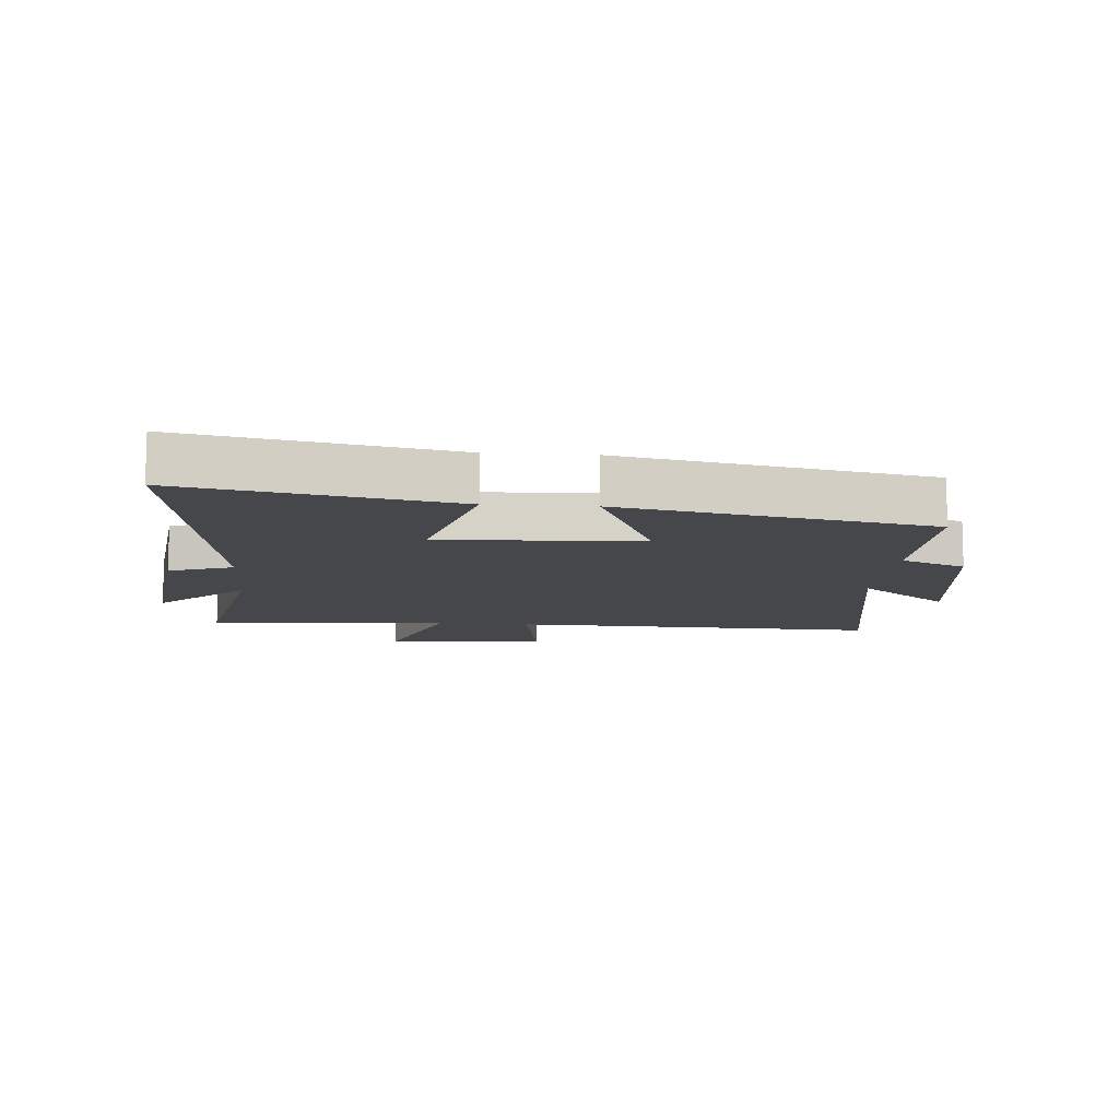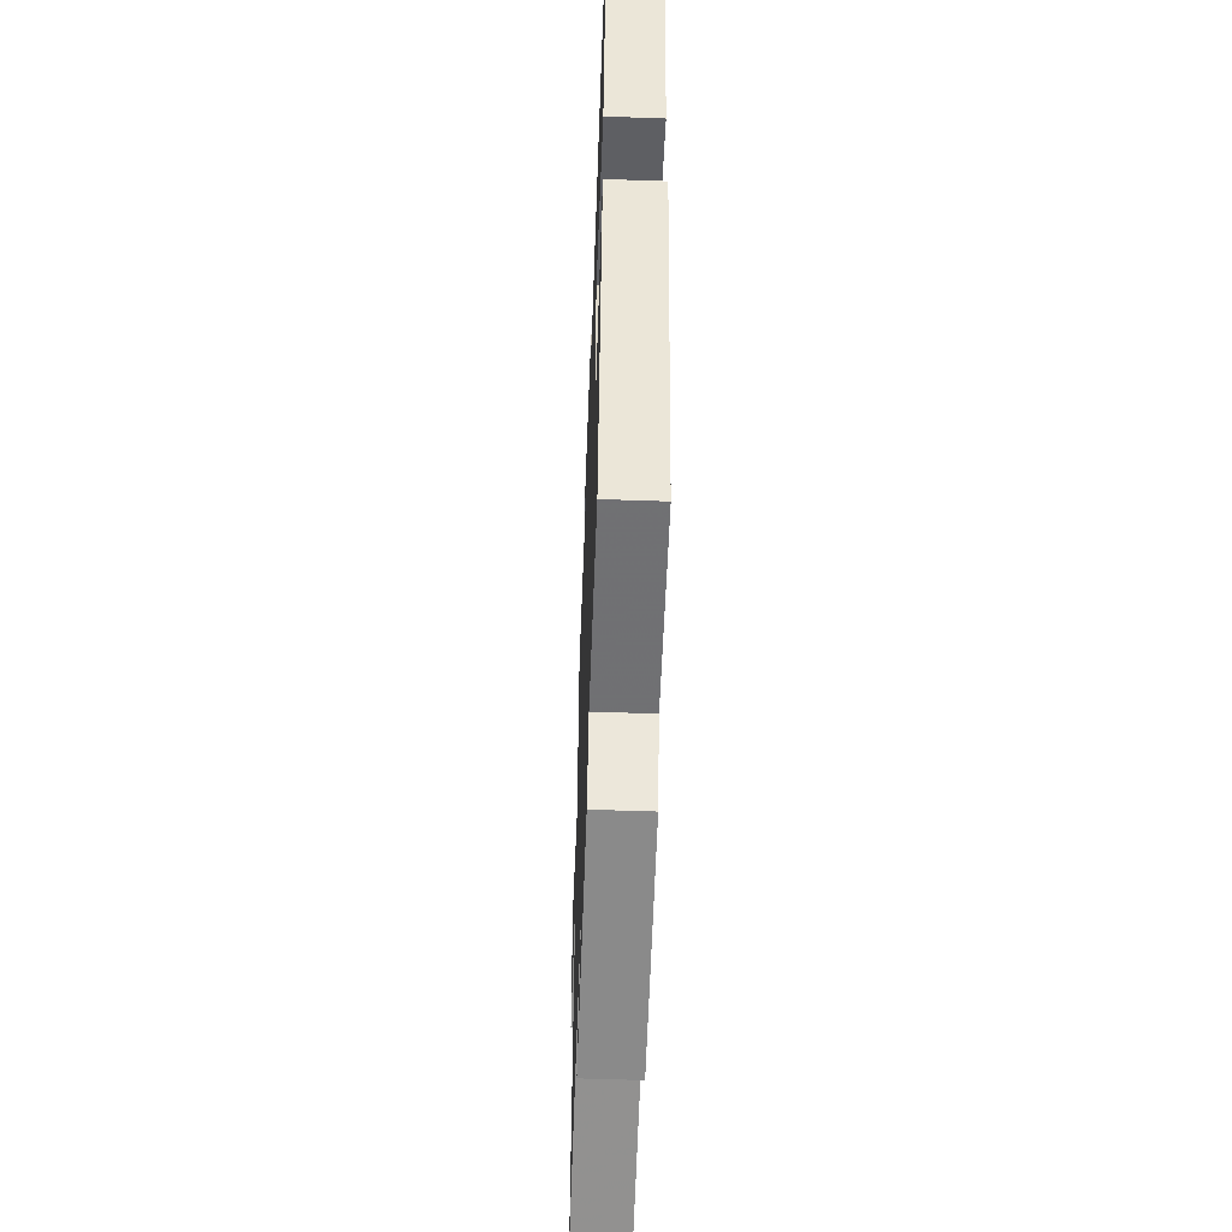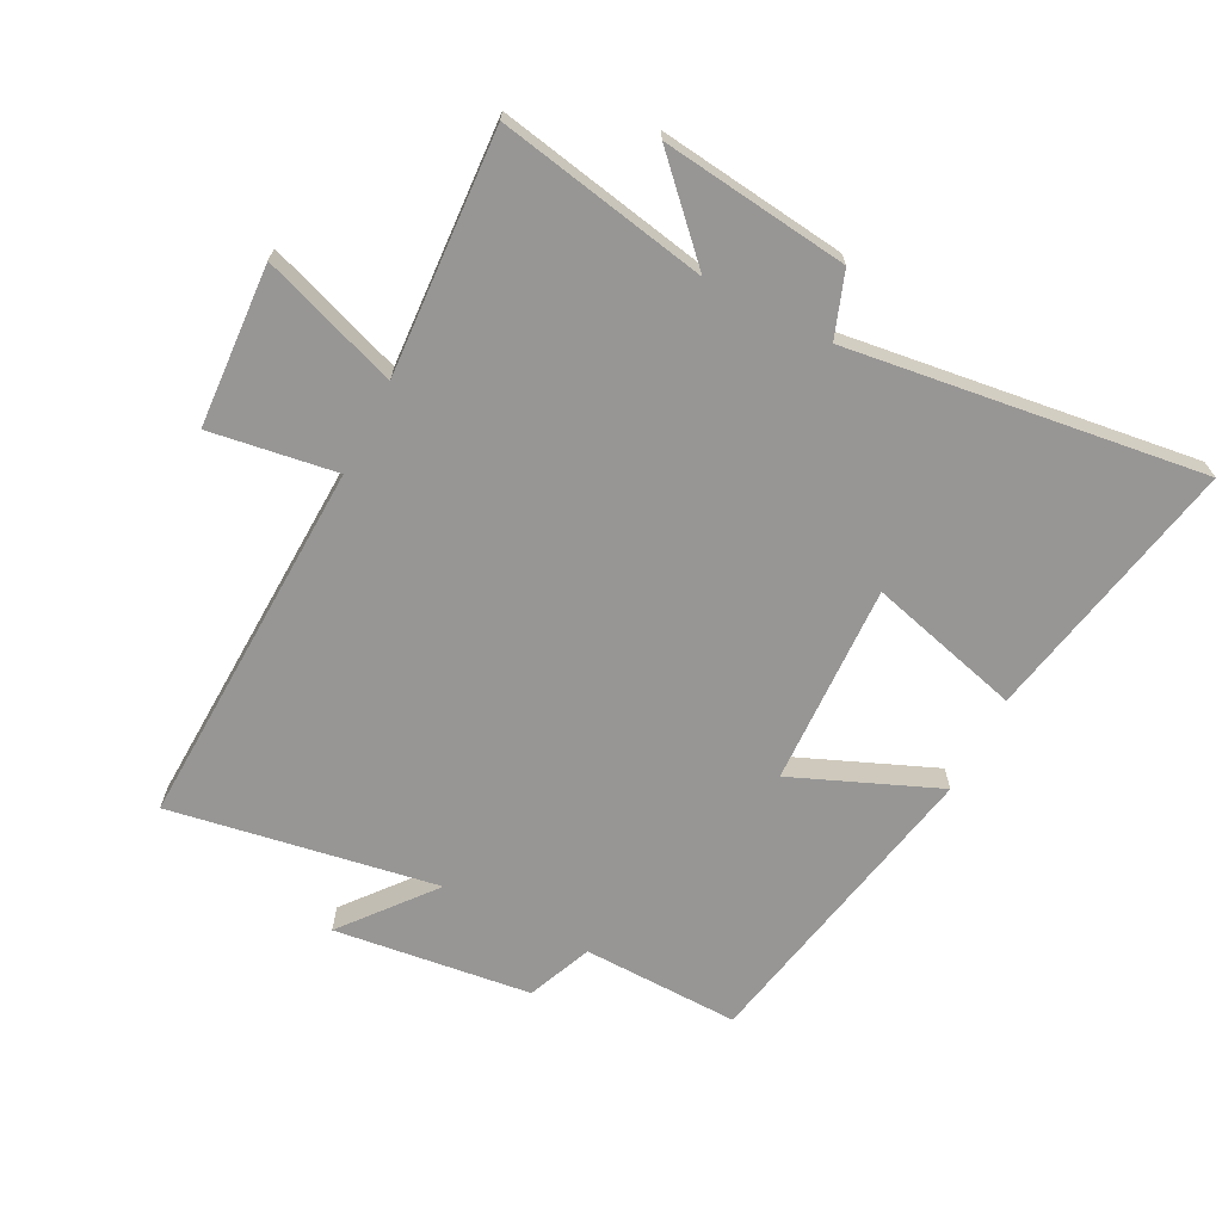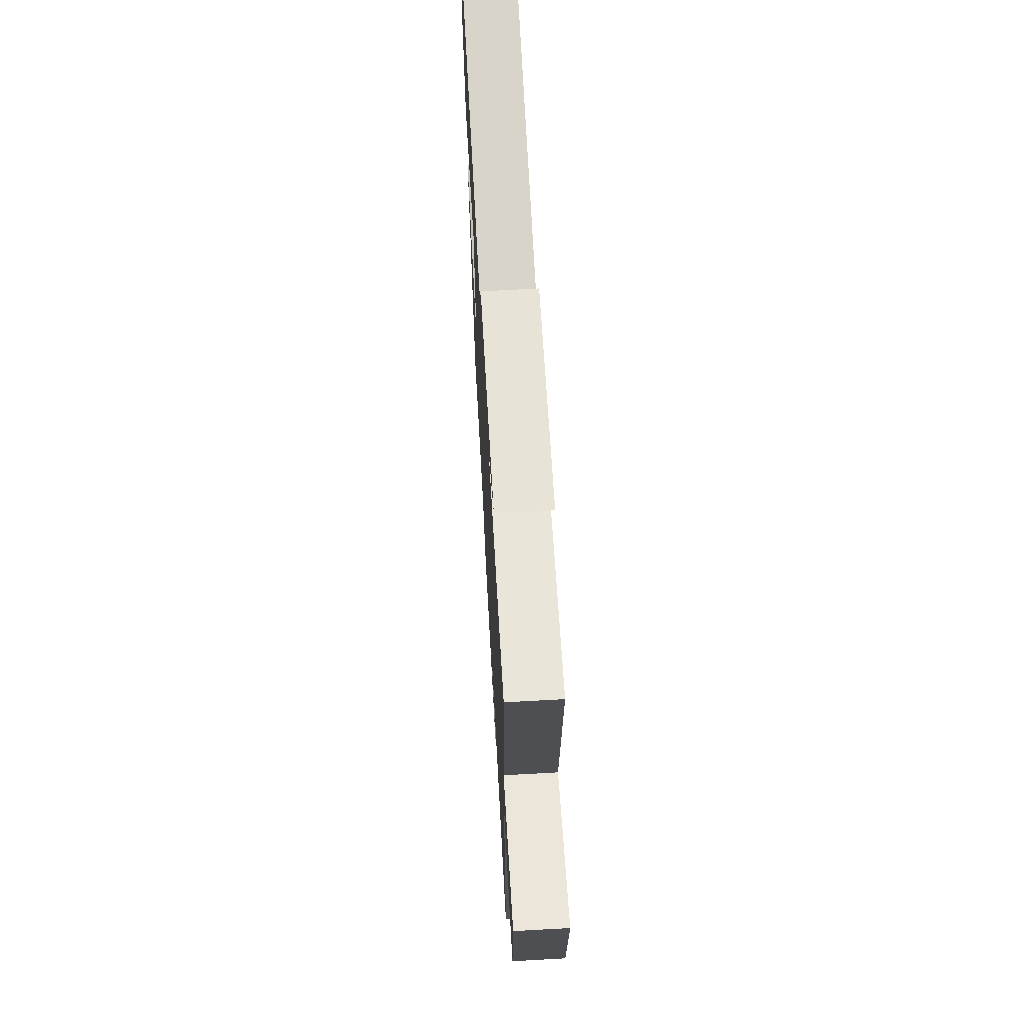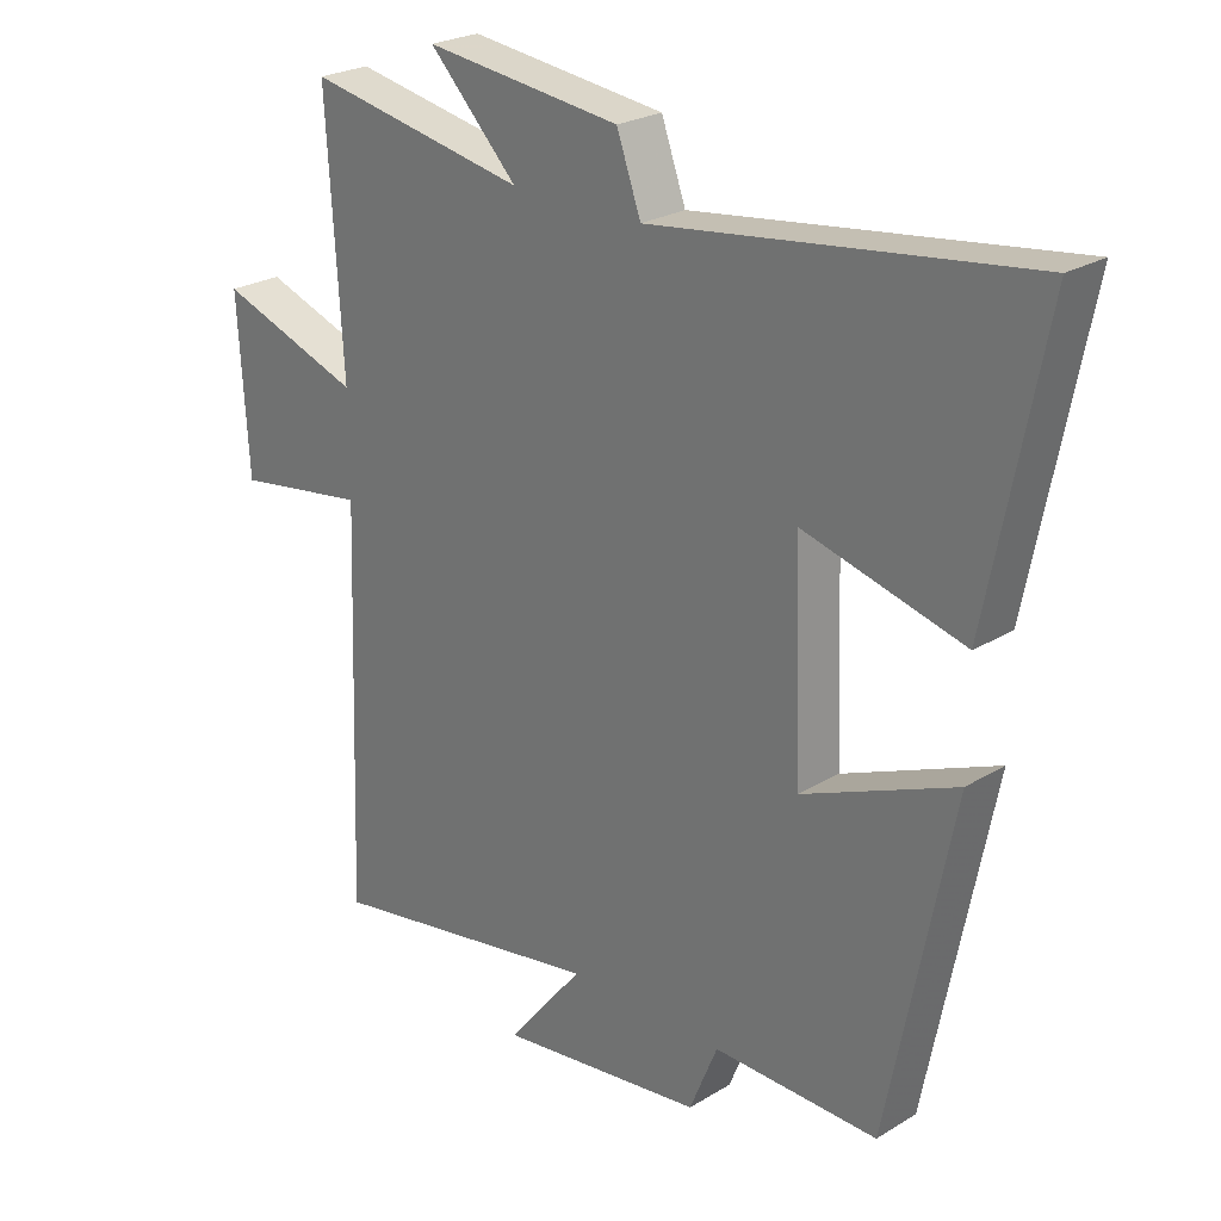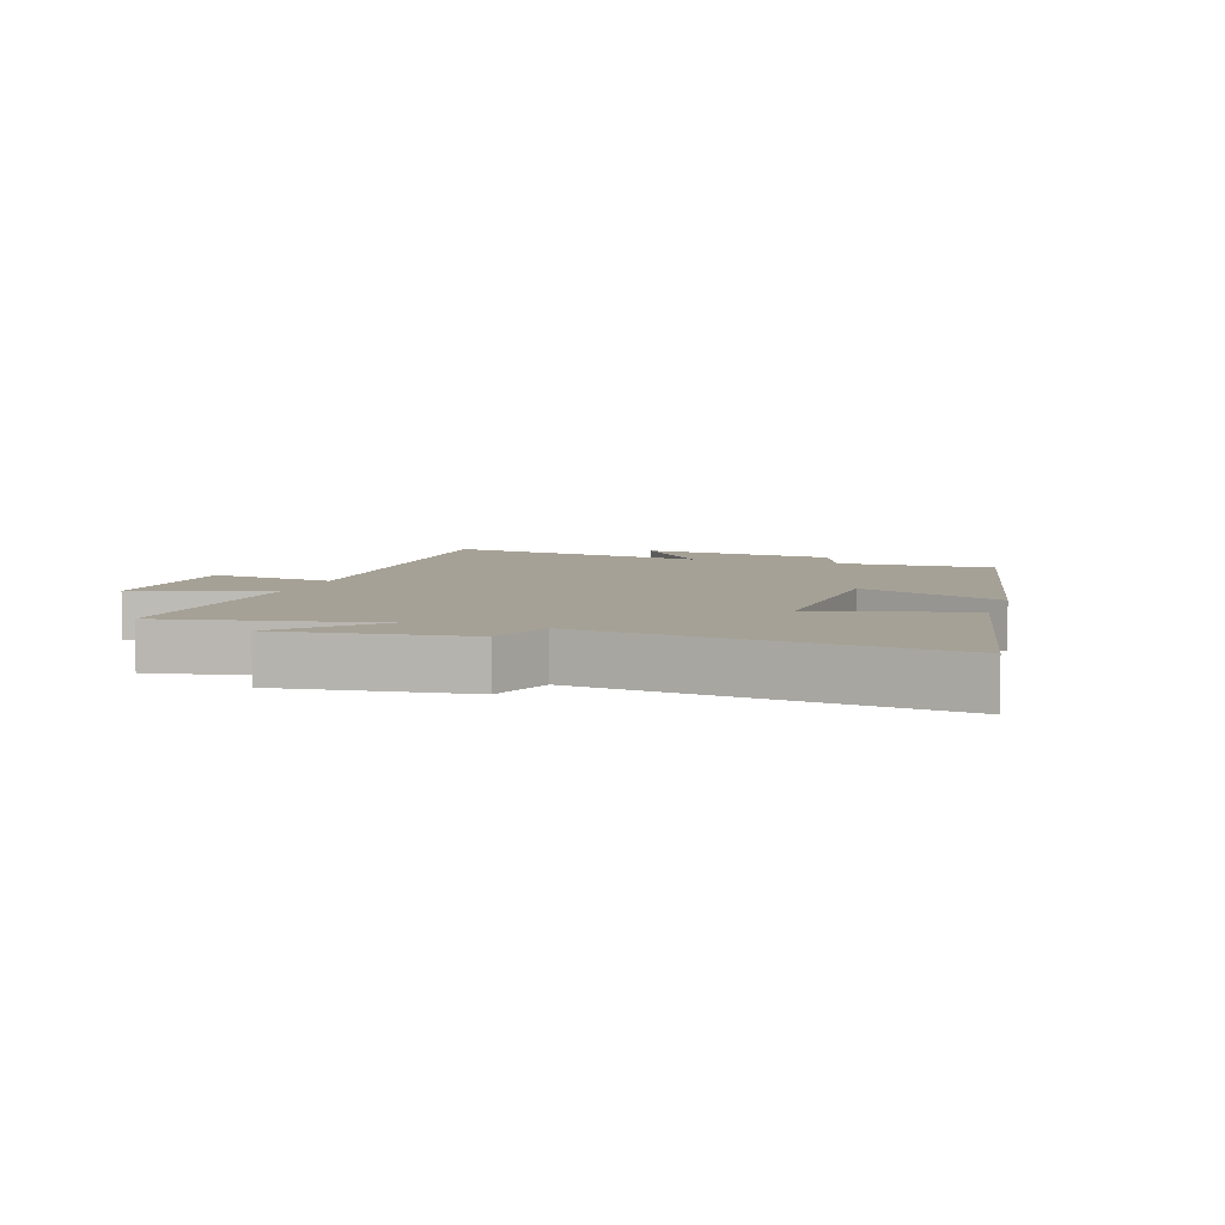
<metadata>
{"format":"obj","ext":"obj","renderer":"f3d","projection":"perspective","resolution":1024,"background":"white","views":[{"elev":-10.7,"azim":85.5,"up":"+Y"},{"elev":-56.2,"azim":87.9,"up":"+Z"},{"elev":-67.9,"azim":-27.3,"up":"+Y"},{"elev":68.3,"azim":-93.2,"up":"+Z"},{"elev":24.6,"azim":45.3,"up":"+Z"},{"elev":6.2,"azim":18.1,"up":"+Y"}]}
</metadata>
<code>
v 0.585 0.07 0.576
v 0.5 0.07 0.148
v 0.255 0.07 0.213
v 0.267 0.07 -0.109
v 0.5 0.07 -0.012
v 0.402 0.07 -0.505
v 0.15 0.07 -0.5
v 0.107 0.07 -0.604
v -0.209 0.07 -0.644
v -0.092 0.07 -0.5
v -0.521 0.07 -0.574
v -0.5 0.07 0.022
v -0.703 0.07 -0.009
v -0.719 0.07 0.251
v -0.5 0.07 0.174
v -0.524 0.07 0.564
v -0.187 0.07 0.5
v -0.322 0.07 0.639
v -0.022 0.07 0.603
v 0.015 0.07 0.5
v 0.585 0 0.576
v 0.5 0 0.148
v 0.255 0 0.213
v 0.267 0 -0.109
v 0.5 0 -0.012
v 0.402 0 -0.505
v 0.15 0 -0.5
v 0.107 0 -0.604
v -0.209 0 -0.644
v -0.092 0 -0.5
v -0.521 0 -0.574
v -0.5 0 0.022
v -0.703 0 -0.009
v -0.719 0 0.251
v -0.5 0 0.174
v -0.524 0 0.564
v -0.187 0 0.5
v -0.322 0 0.639
v -0.022 0 0.603
v 0.015 0 0.5
f 17 18 19 20
f 15 16 17
f 15 17 20
f 12 13 14 15
f 12 15 20 1
f 10 11 12
f 7 8 9 10
f 7 10 12
f 4 5 6 7
f 3 4 7 12
f 1 2 3
f 1 3 12
f 40 39 38 37
f 37 36 35
f 40 37 35
f 35 34 33 32
f 21 40 35 32
f 32 31 30
f 30 29 28 27
f 32 30 27
f 27 26 25 24
f 32 27 24 23
f 23 22 21
f 32 23 21
f 1 21 22 2
f 2 22 23 3
f 3 23 24 4
f 4 24 25 5
f 5 25 26 6
f 6 26 27 7
f 7 27 28 8
f 8 28 29 9
f 9 29 30 10
f 10 30 31 11
f 11 31 32 12
f 12 32 33 13
f 13 33 34 14
f 14 34 35 15
f 15 35 36 16
f 16 36 37 17
f 17 37 38 18
f 18 38 39 19
f 19 39 40 20
f 20 40 21 1

</code>
